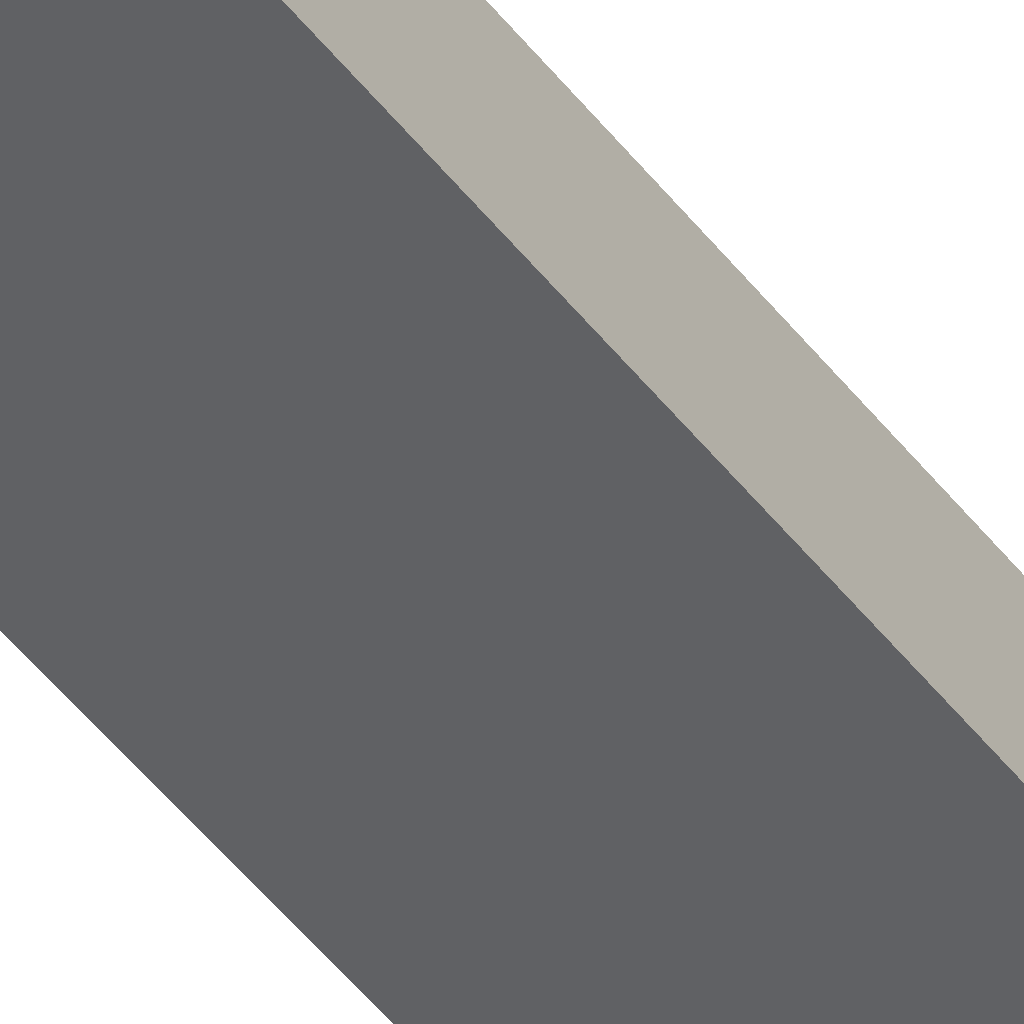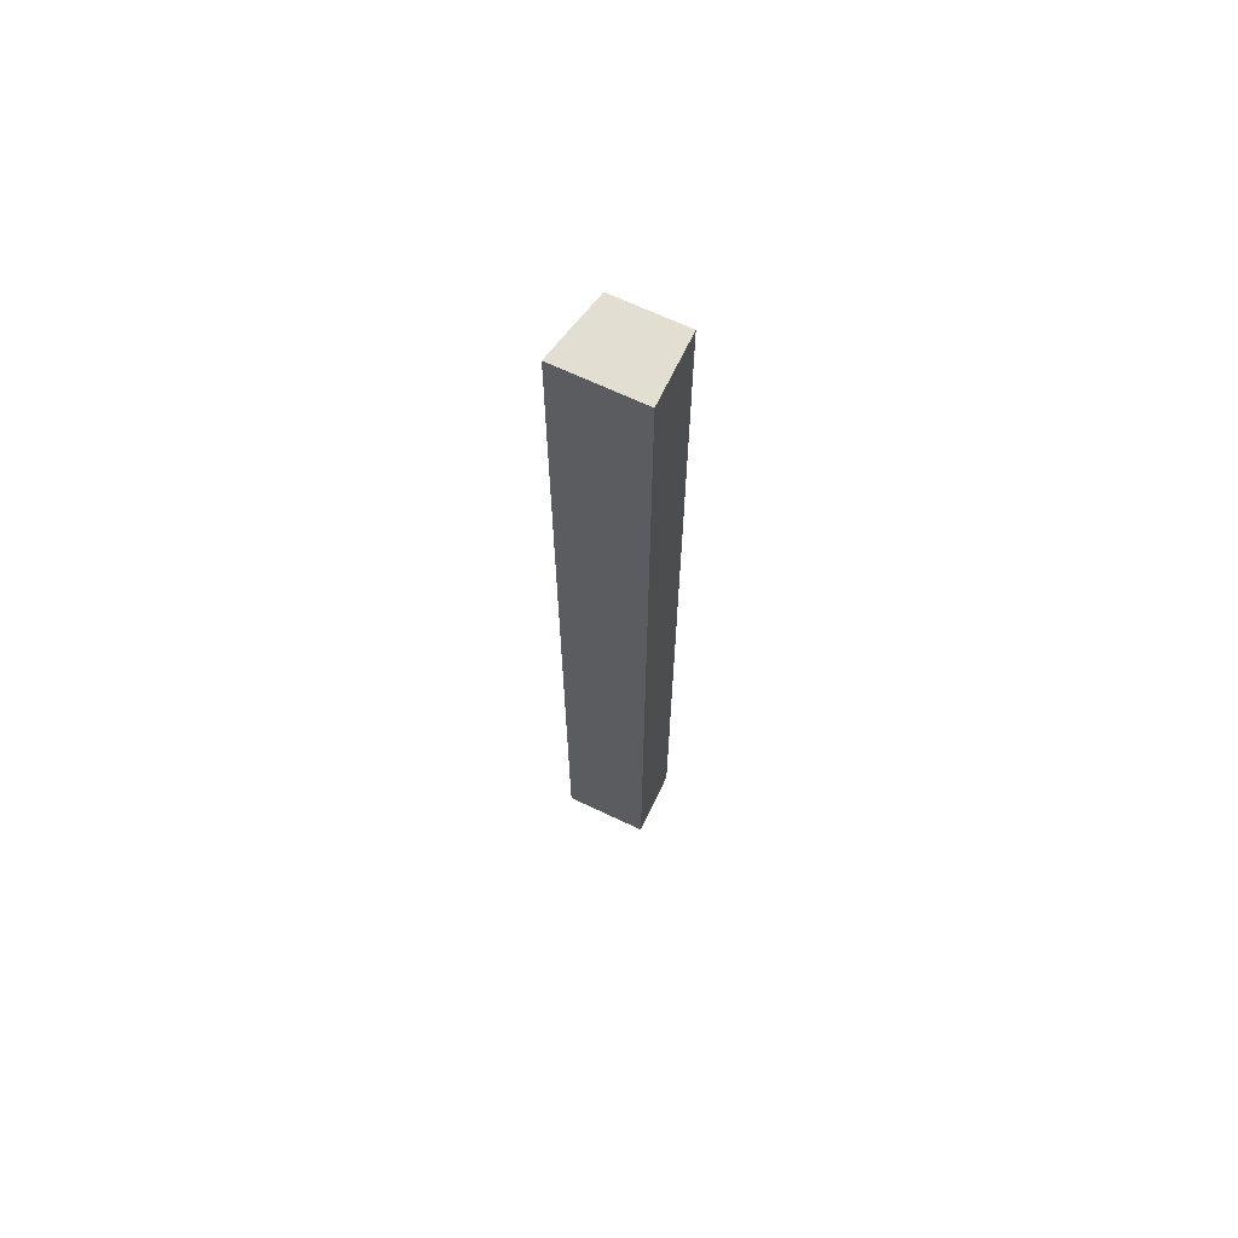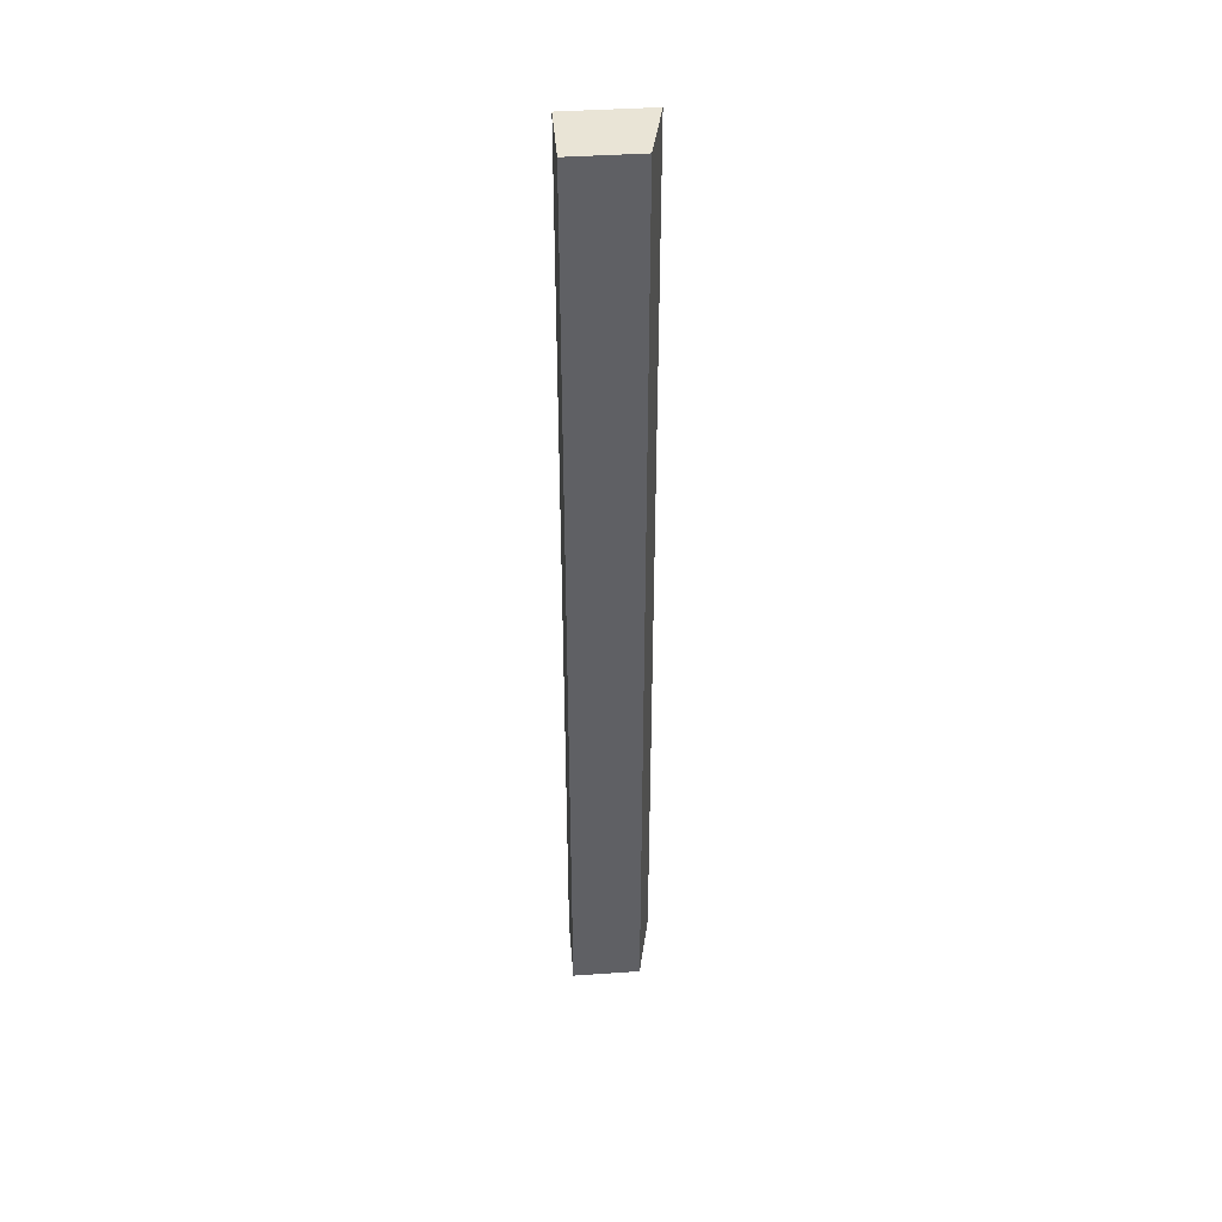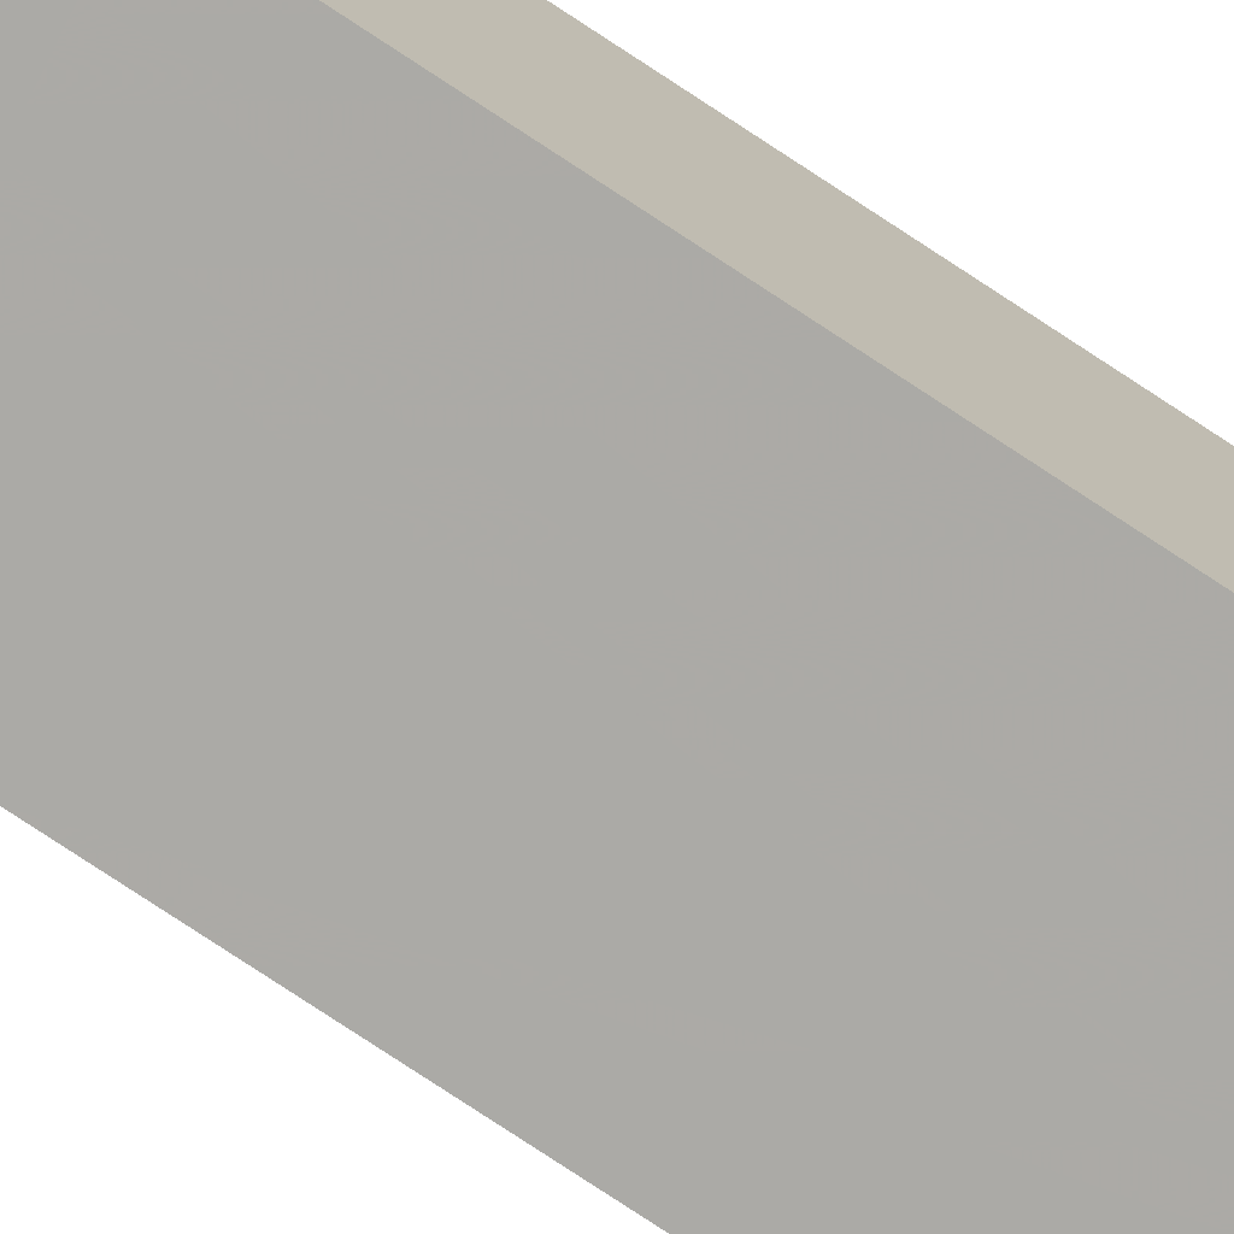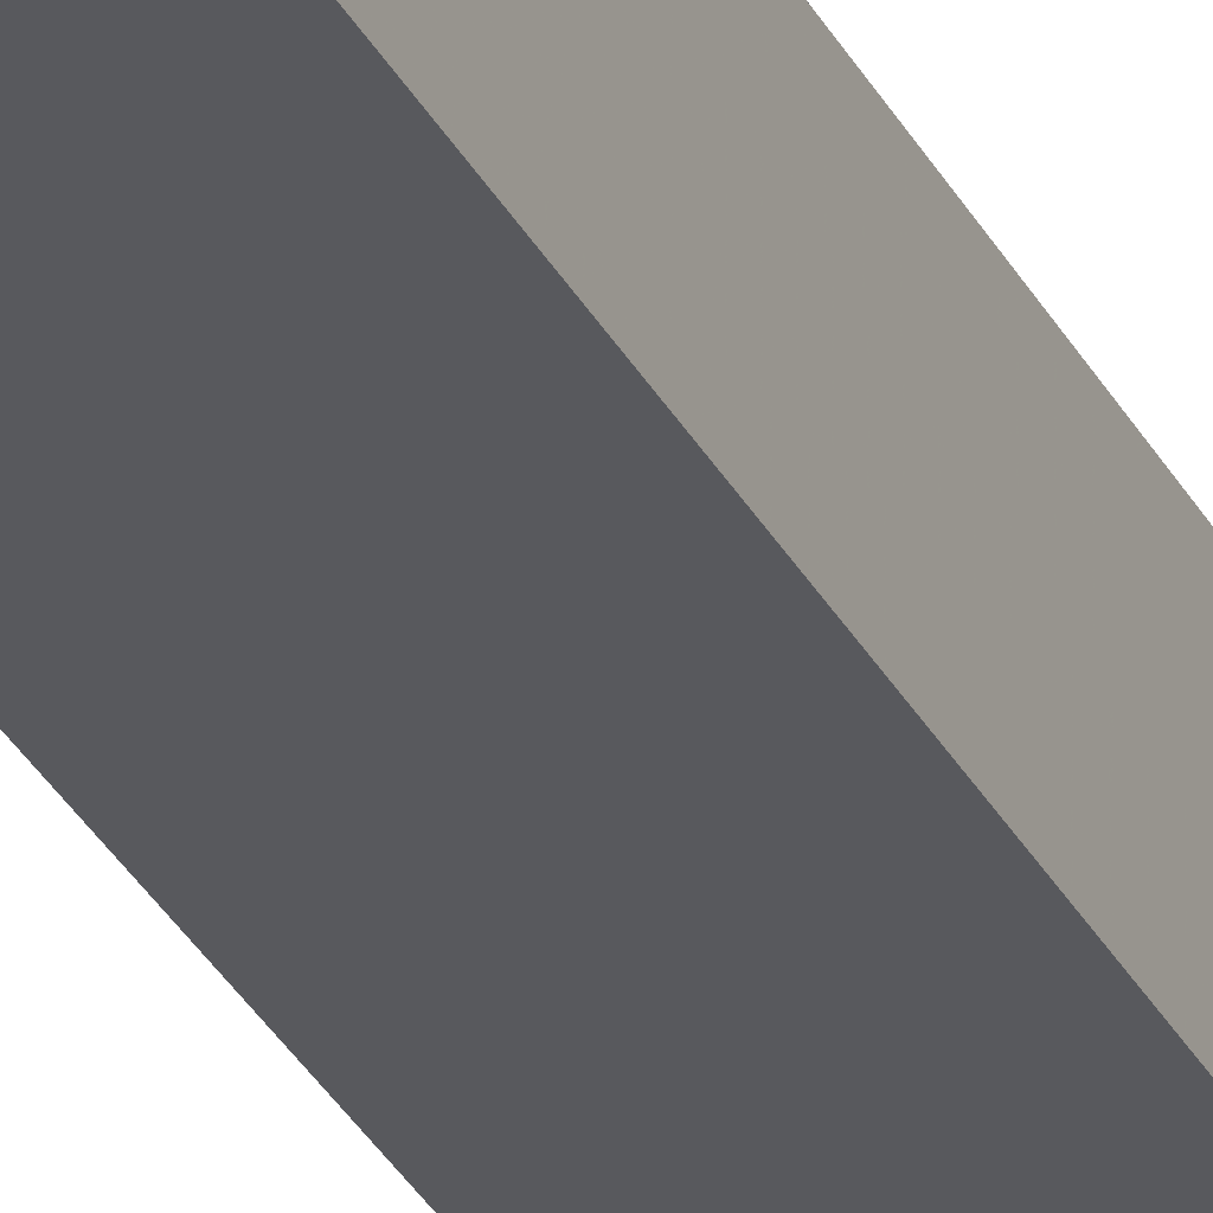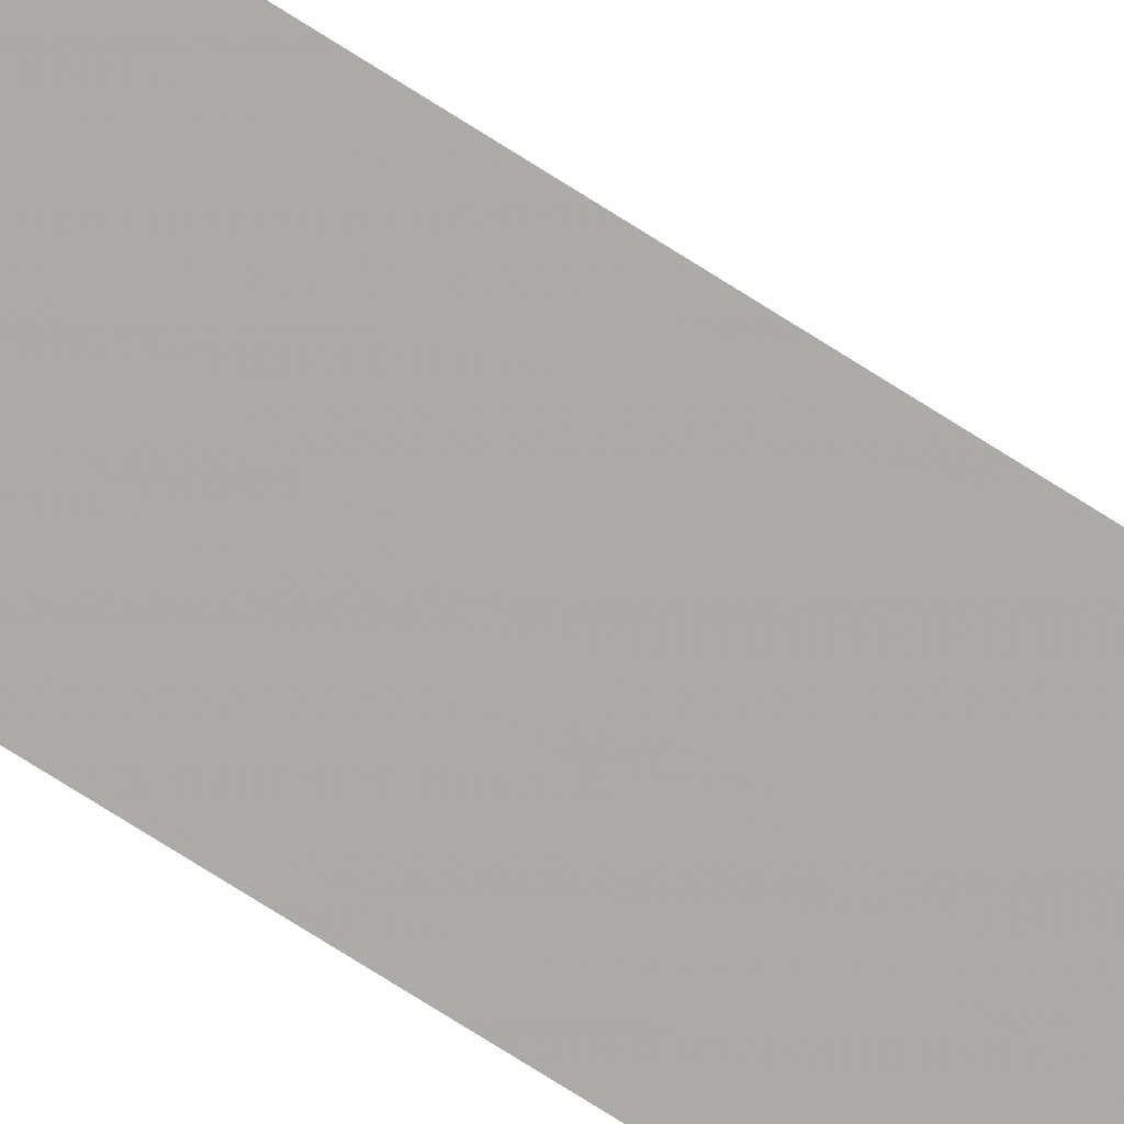
<metadata>
{"format":"obj","ext":"obj","renderer":"f3d","projection":"perspective","resolution":1024,"background":"white","views":[{"elev":-46.9,"azim":-144.9,"up":"+Y"},{"elev":67.5,"azim":25.4,"up":"+Z"},{"elev":42.7,"azim":175.4,"up":"+Z"},{"elev":-75.9,"azim":56.4,"up":"+Y"},{"elev":-30.1,"azim":22.7,"up":"+Y"},{"elev":-76.1,"azim":-122.2,"up":"+Y"}]}
</metadata>
<code>
v -0.3631 0.3987 1.447
v -0.3631 0.3987 1.338
v -0.3631 0.3304 1.338
v -0.3631 0.3304 1.447
v -0.3631 0.3304 1.447
v -0.4496 0.3305 1.447
v -0.3631 0.3304 0.4505
v -0.3631 0.3304 1.353
v -0.3631 0.3304 1.138
v -0.4496 0.3305 0.4505
v -0.3631 0.3304 1.353
v -0.4345 0.3987 0.4507
v -0.3631 0.3987 0.4505
v -0.4345 0.3987 1.447
f 7 8 9
f 10 7 9
f 8 11 9
f 7 10 12
f 13 7 12
f 14 1 2
f 3 2 8
f 8 2 4
f 4 2 1
f 4 5 8
f 8 5 11
f 14 6 1
f 1 6 4
f 4 6 5
f 2 13 14
f 14 13 12
f 8 7 3
f 3 7 2
f 2 7 13
f 6 10 5
f 5 10 11
f 11 10 9
f 14 12 6
f 6 12 10

</code>
